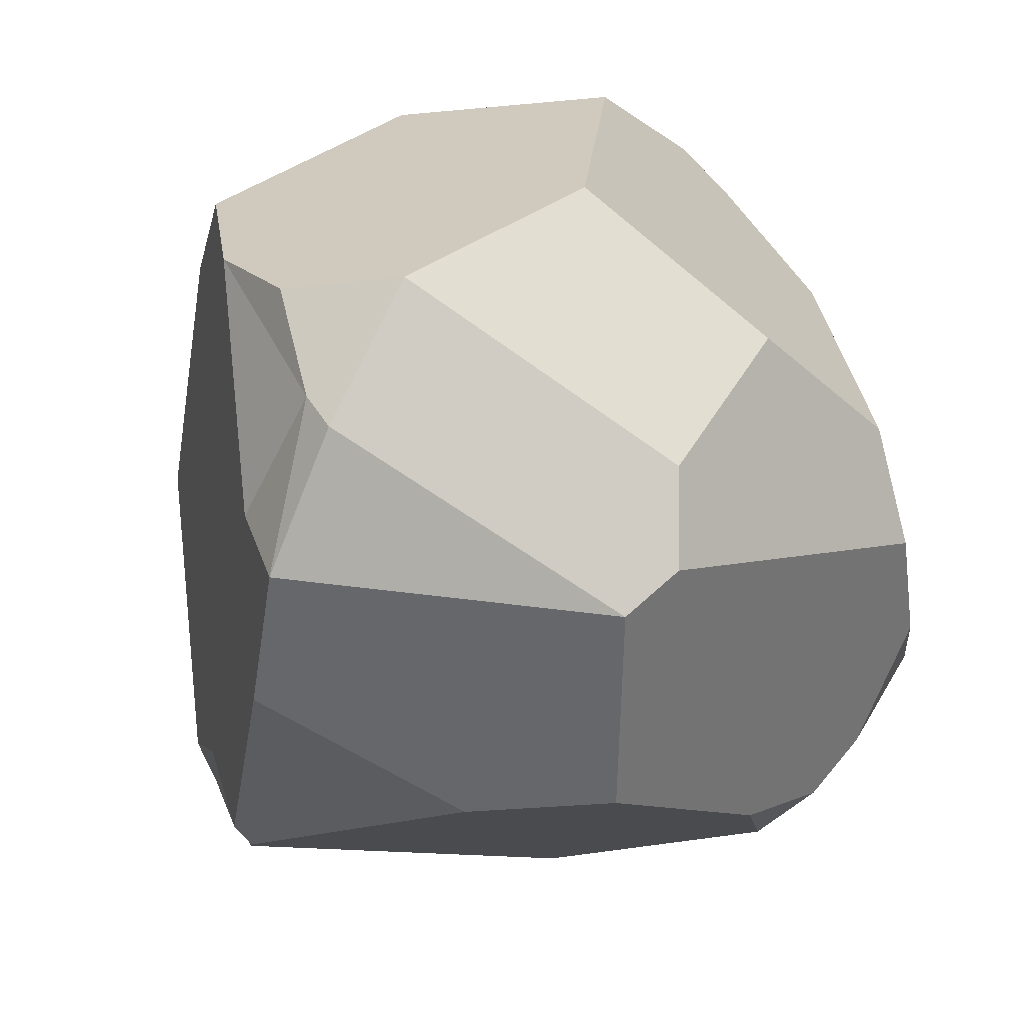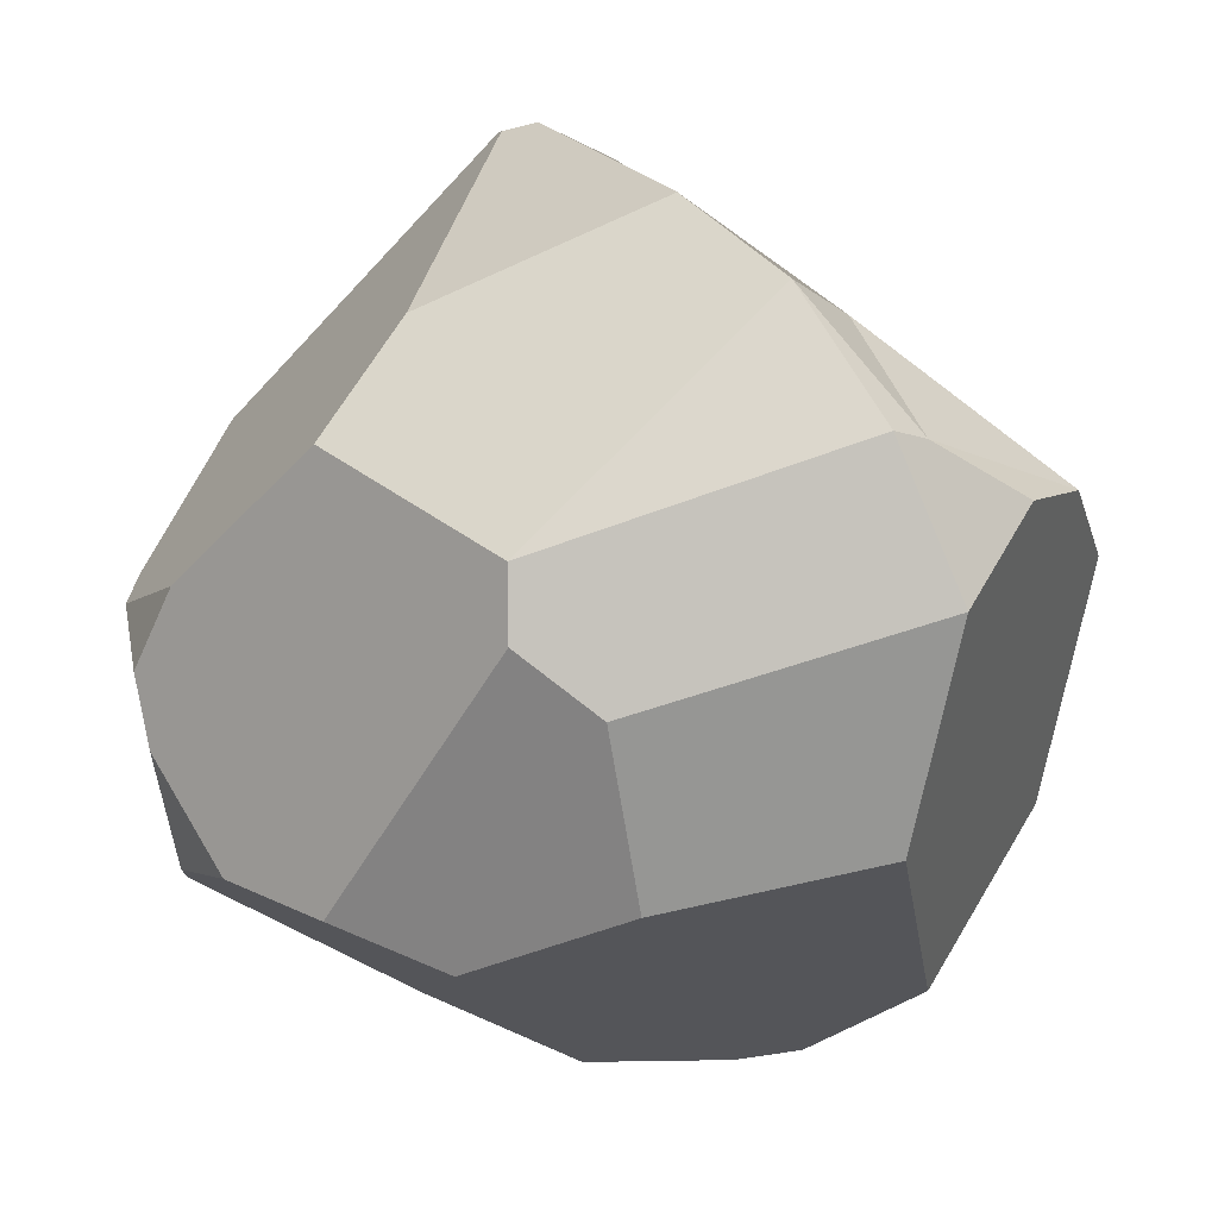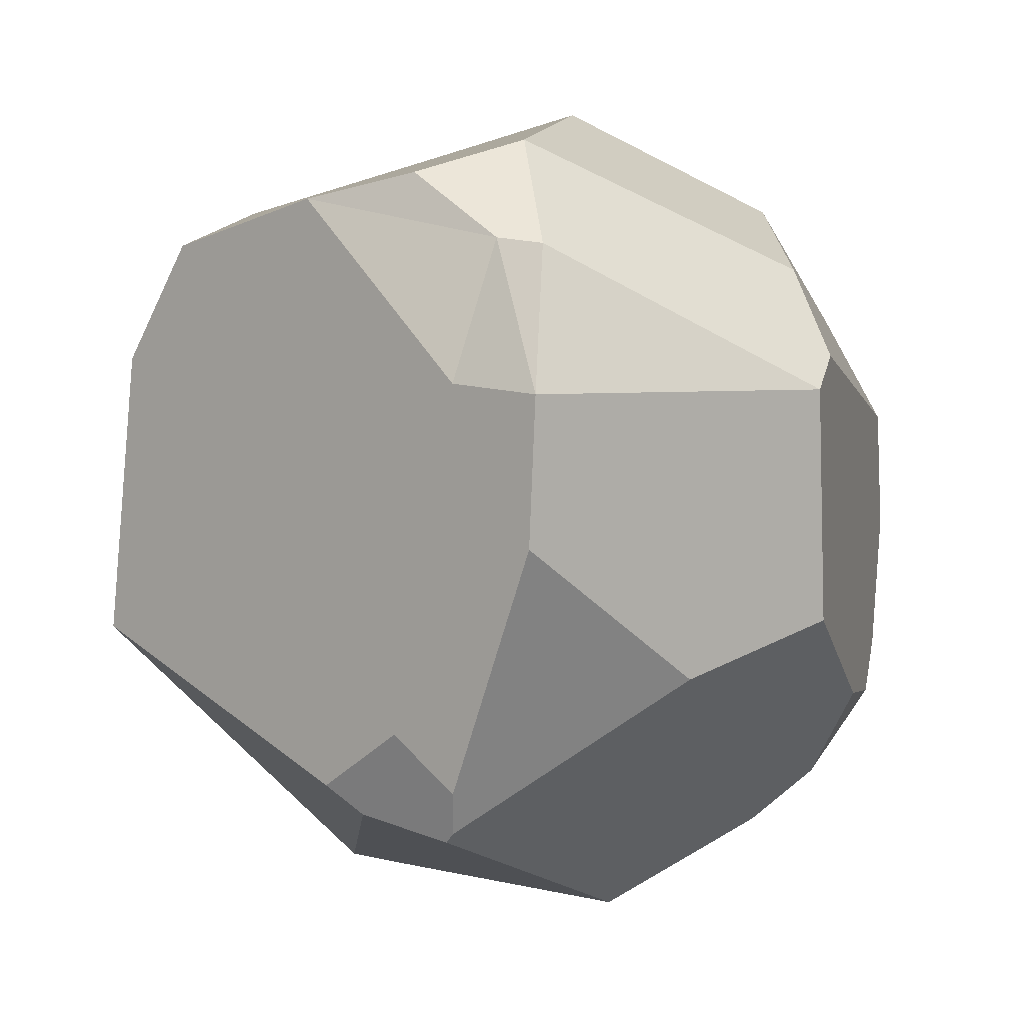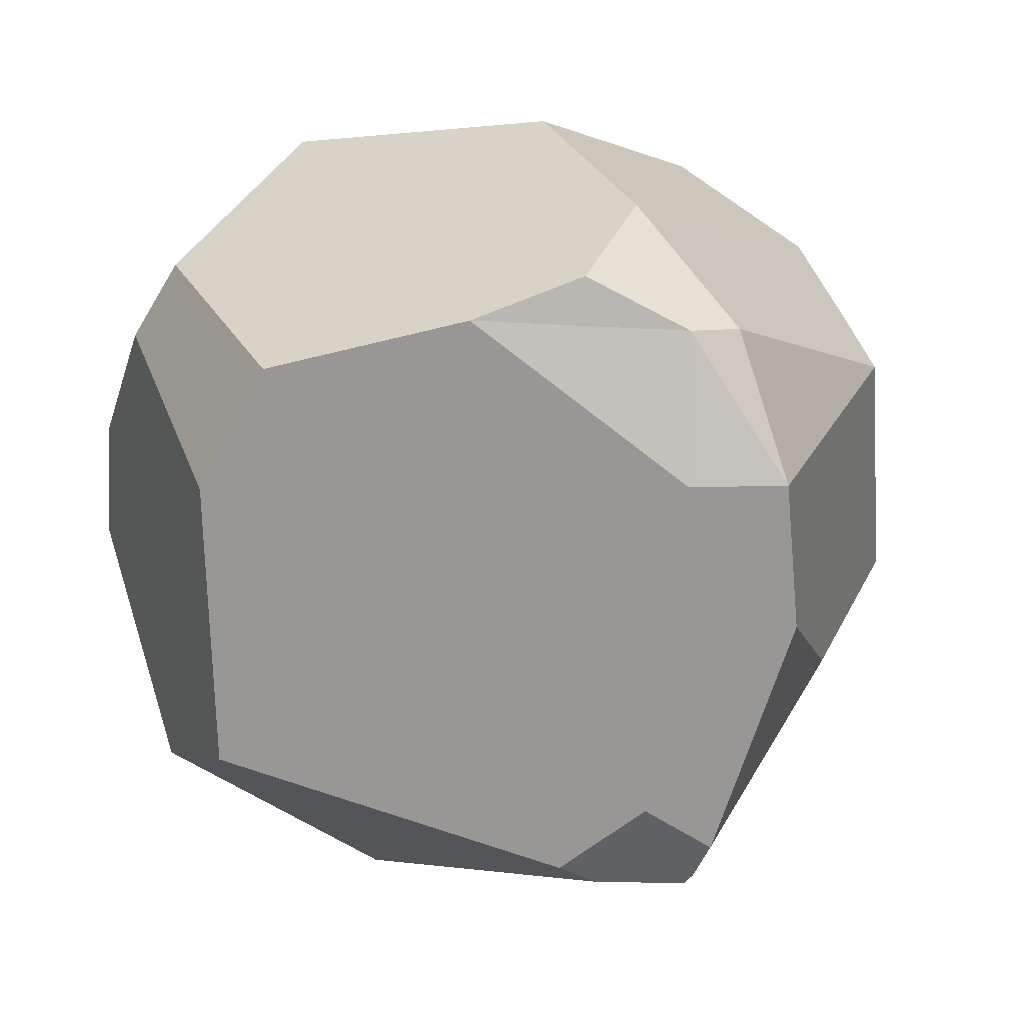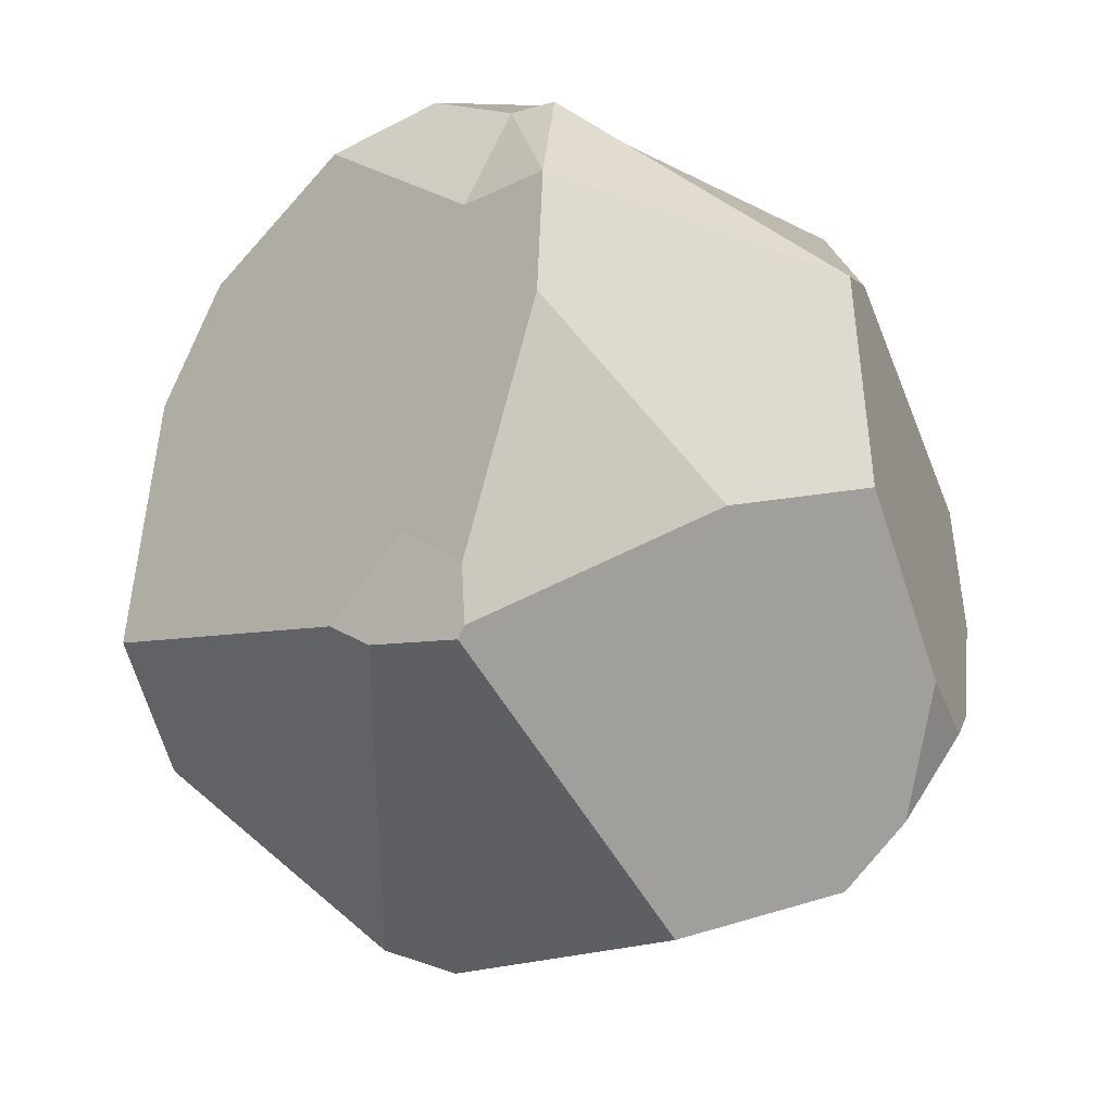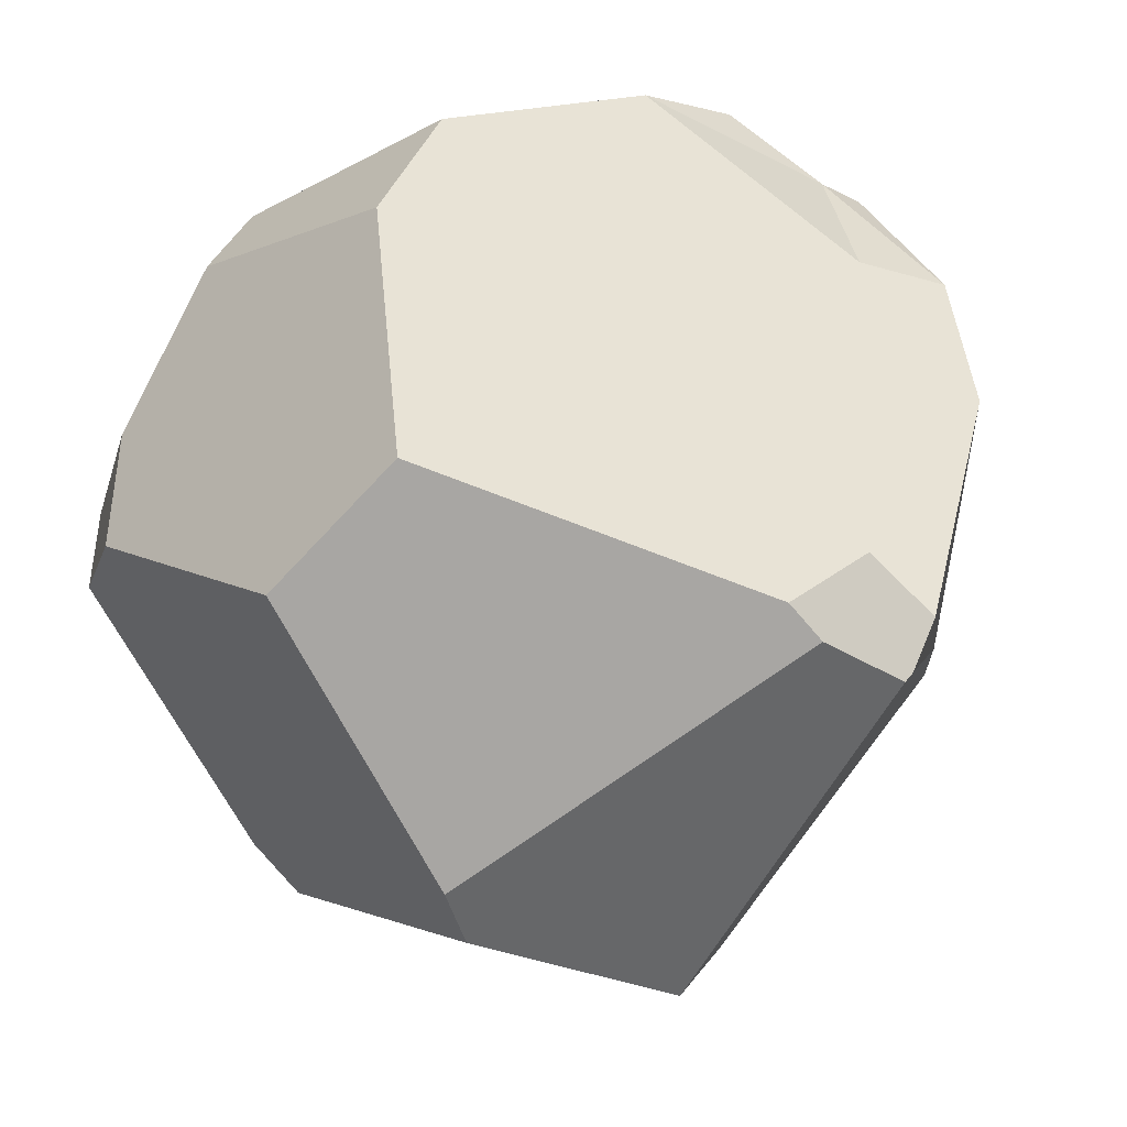
<metadata>
{"format":"obj","ext":"obj","renderer":"f3d","projection":"perspective","resolution":1024,"background":"white","views":[{"elev":39.9,"azim":32.5,"up":"+Y"},{"elev":32.3,"azim":135.7,"up":"+Z"},{"elev":13.1,"azim":-4.1,"up":"+Y"},{"elev":29.3,"azim":-40.5,"up":"+Y"},{"elev":66.5,"azim":-1.3,"up":"+Z"},{"elev":-26.7,"azim":-64.2,"up":"+Y"}]}
</metadata>
<code>
o Sphere.017_Sphere.022
v -0.814 -0.2182 0.1404
v -0.3159 -0.4472 0.6762
v -0.163 -0.4752 0.7636
v -0.2574 -0.2692 0.7451
v -0.3843 -0.3986 0.6446
v -0.1534 -0.3617 0.8205
v -0.1516 -0.4549 0.775
v -0.7639 0.3216 0.05648
v -0.6524 0.5584 0.1202
v -0.01941 0.1126 0.8858
v -0.004122 0.3814 0.8308
v -0.1452 0.3816 0.7165
v -0.05866 0.633 0.6206
v -0.4021 0.6823 0.4087
v -0.2031 0.7399 0.4939
v -0.7468 -0.3779 -0.1395
v -0.5824 -0.1109 -0.5885
v -0.3271 -0.7831 -0.01858
v -0.1958 -0.8235 -0.04428
v -0.3382 -0.04144 -0.7951
v -0.5979 0.4215 -0.3985
v -0.5203 0.5659 -0.3558
v -0.5671 0.1257 -0.5822
v -0.3084 0.1332 -0.8032
v -0.08936 0.3606 -0.7707
v 0.3017 -0.1984 0.6678
v 0.2059 -0.8316 0.1806
v 0.574 -0.1185 0.5574
v 0.532 -0.7056 0.03457
v 0.6496 -0.5853 0.07628
v 0.7031 -0.3658 0.2341
v 0.7641 -0.4106 0.06793
v 0.02195 0.6278 0.6647
v 0.0082 0.7894 0.3989
v 0.5613 0.3265 0.5251
v 0.6027 0.3701 0.4072
v 0.5431 0.5253 0.3153
v 0.1301 -0.5364 -0.5853
v 0.07842 -0.441 -0.659
v 0.4293 -0.07689 -0.6347
v 0.5912 -0.5542 -0.3345
v 0.7425 -0.3352 -0.345
v 0.799 -0.3337 -0.04299
v 0.8357 -0.09848 -0.1695
v 0.7894 -0.2871 -0.2761
v 0.8157 0.1407 -0.1371
v 0.3189 0.2318 -0.6778
v 0.1385 0.8011 -0.01331
v -0.04361 0.4397 -0.738
v 0.7081 0.3405 -0.1972
v -0.1013 0.6759 -0.4932
v 0.05276 0.3592 -0.7535
v 0.537 0.5978 -0.02631
f 18 16 17 20 39 38 19
f 36 35 28 31 32 43 44 46
f 29 41 42 45 43 32 30
f 34 15 13 33
f 1 16 18 2 5
f 2 3 7 6 4 5
f 24 20 17 23
f 40 42 41 38 39
f 30 32 31
f 8 9 22 21
f 18 19 27 3 2
f 27 19 38 41 29
f 13 15 14
f 45 44 43
f 37 53 48 34
f 11 10 26 28 35
f 12 14 9 8 1 5 4 6 10 11
f 27 29 30 31 28 26 7 3
f 46 44 45 42 40 47 50
f 17 16 1 8 21 23
f 34 33 35 36 37
f 25 24 23 21 22 51 49
f 12 13 14
f 26 10 6 7
f 14 15 34 48 51 22 9
f 25 49 52
f 13 12 11
f 11 33 13
f 47 52 49 51 48 53 50
f 52 47 40 39 20 24 25
f 50 53 37 36 46
f 33 11 35

</code>
